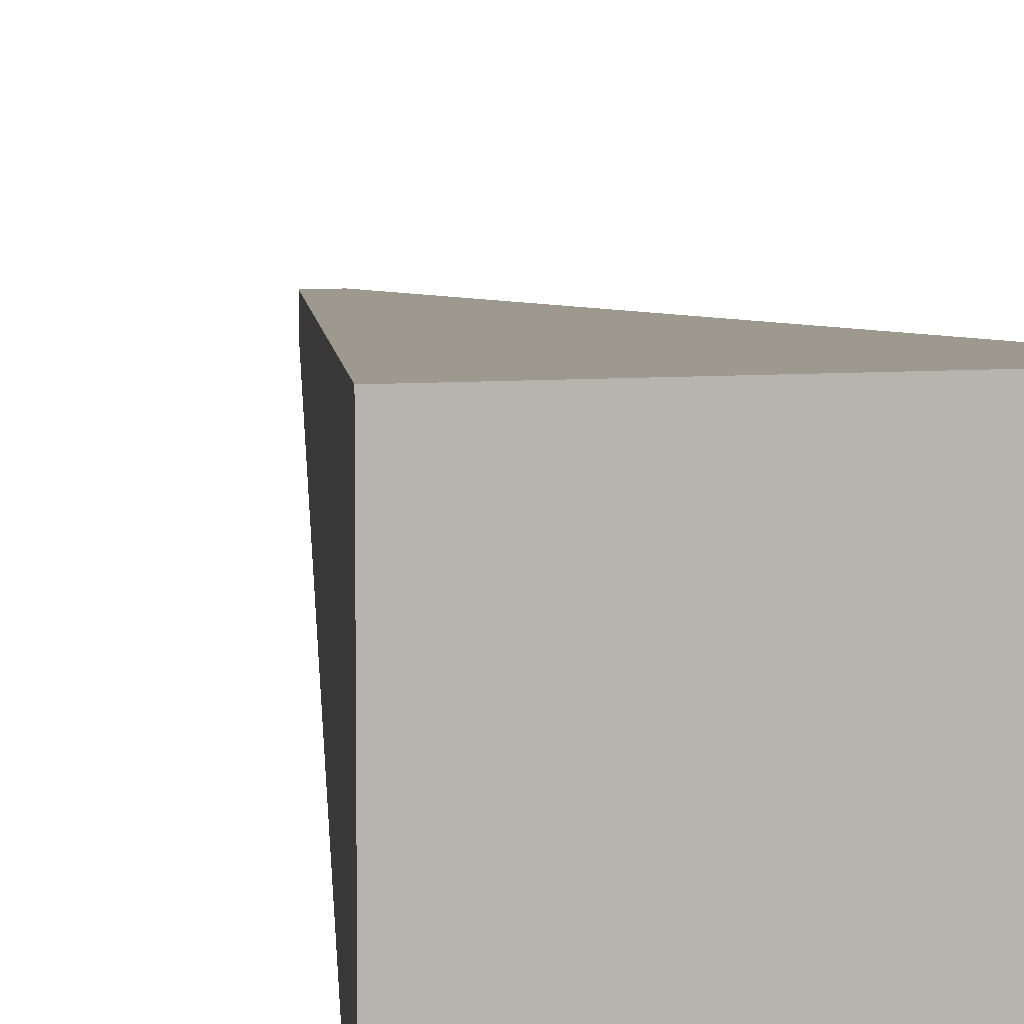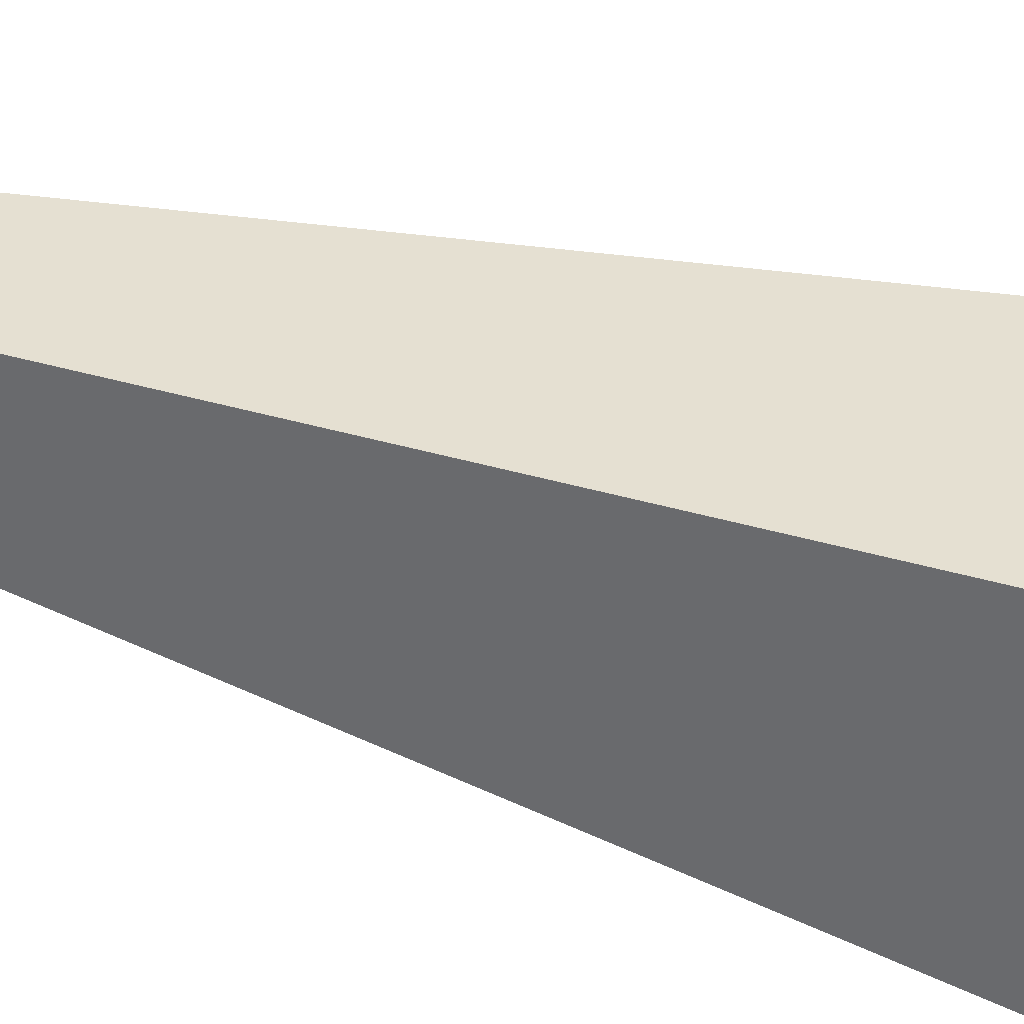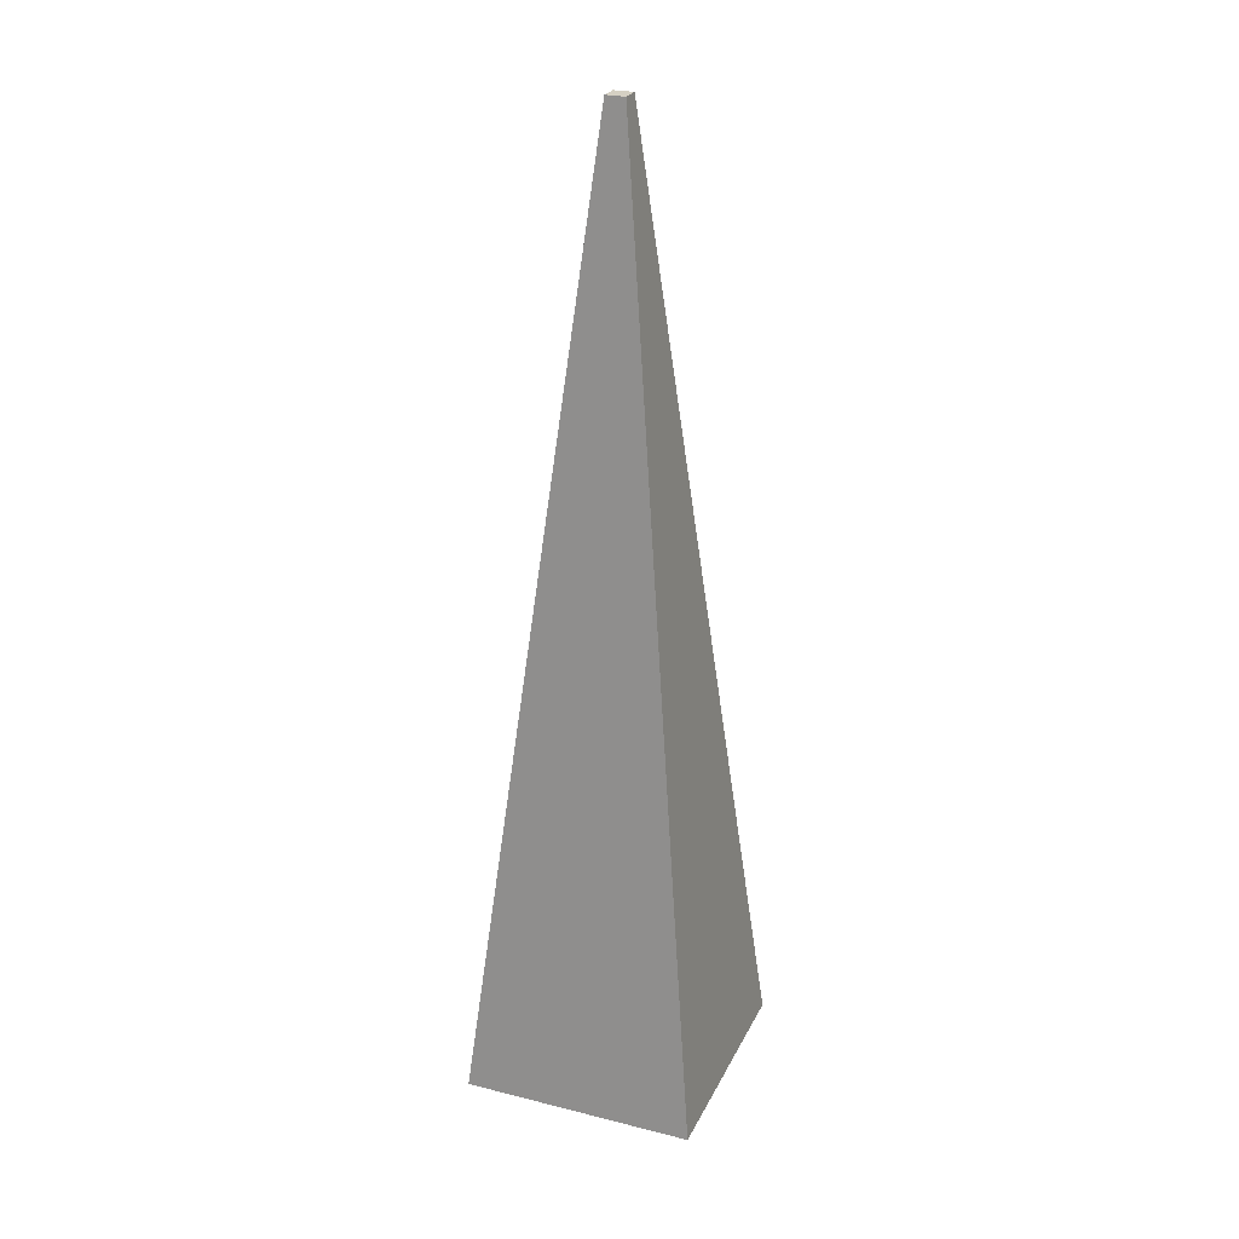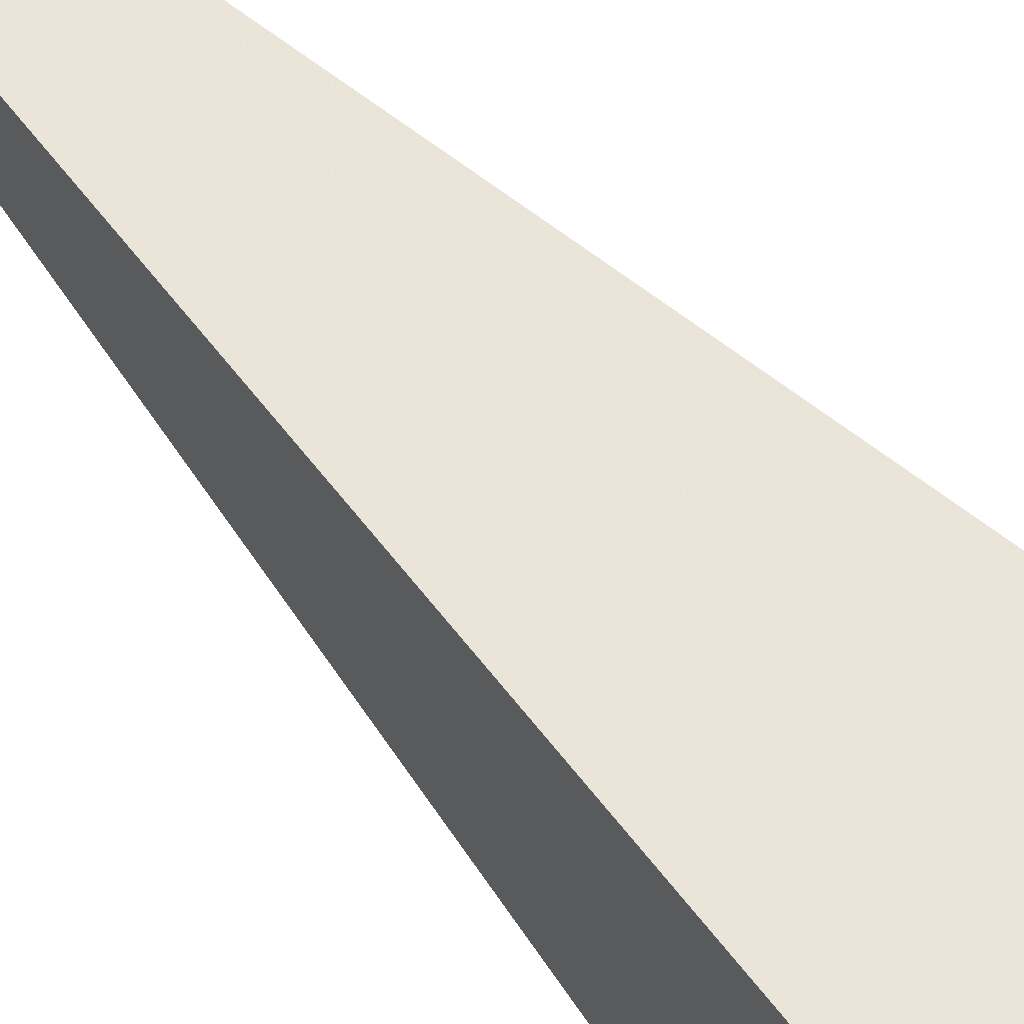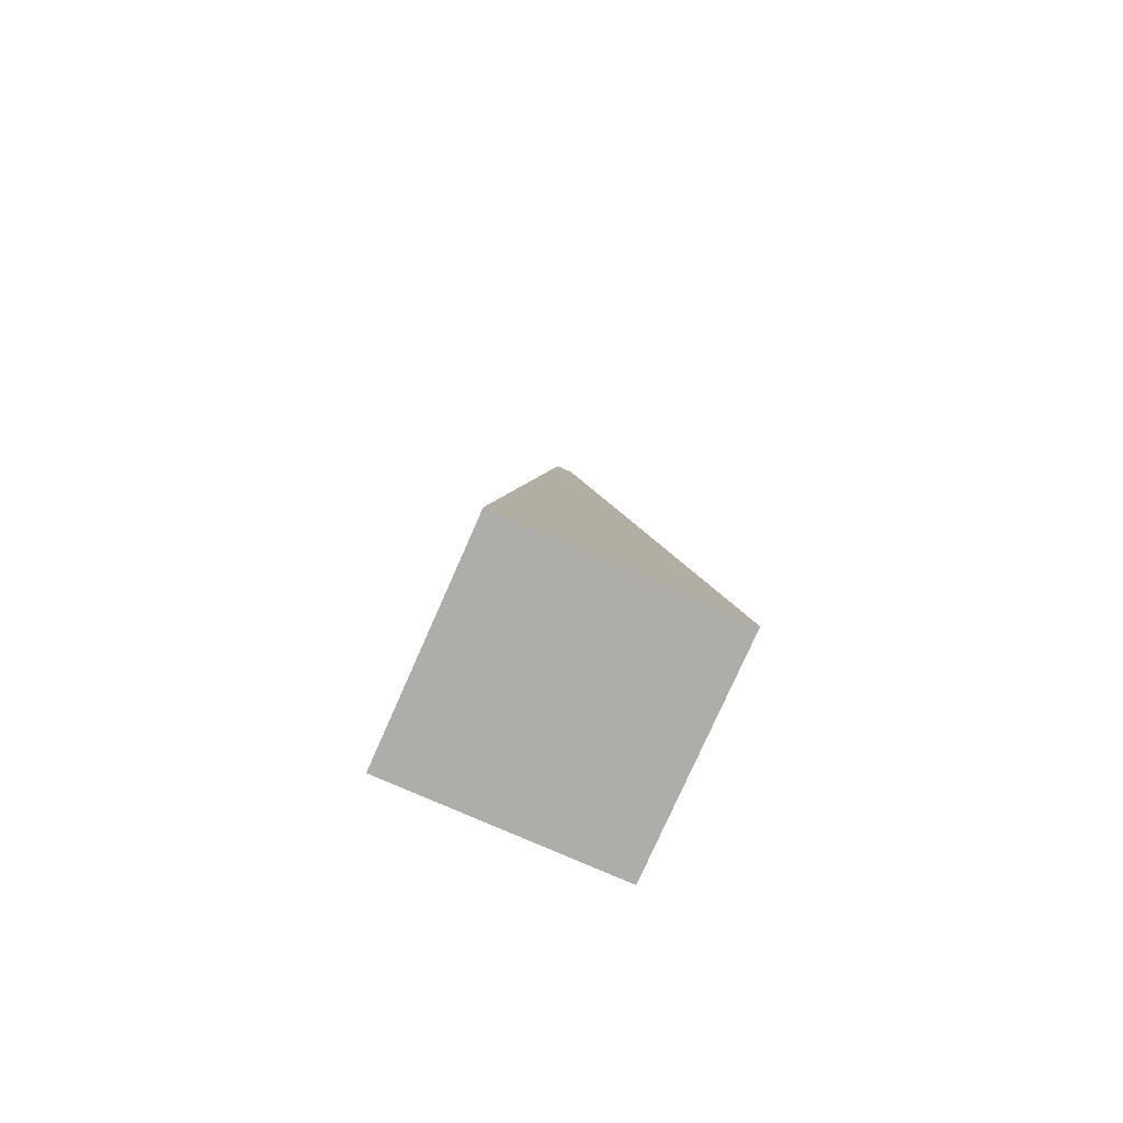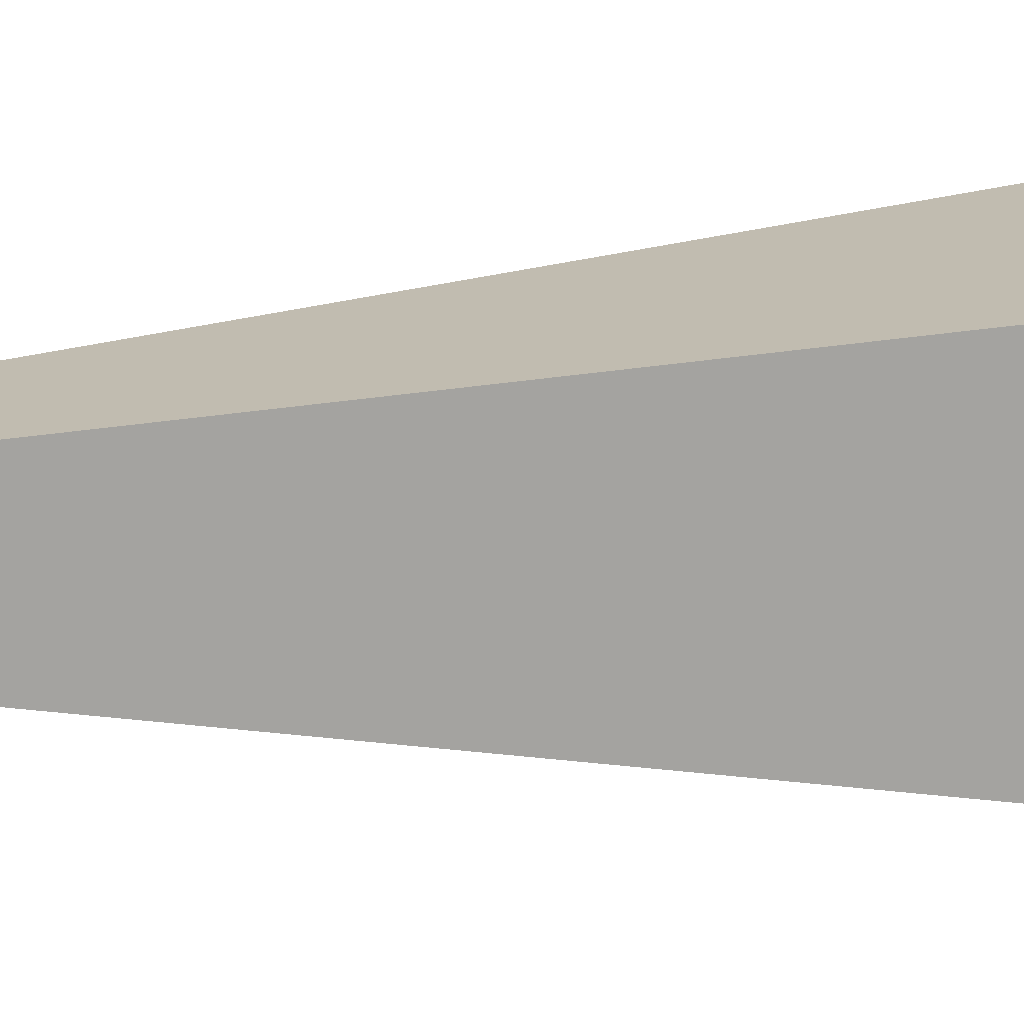
<metadata>
{"format":"obj","ext":"obj","renderer":"f3d","projection":"perspective","resolution":1024,"background":"white","views":[{"elev":9.7,"azim":-9.1,"up":"+Z"},{"elev":-51.9,"azim":-107.8,"up":"+Z"},{"elev":26.1,"azim":21.5,"up":"+Y"},{"elev":58.5,"azim":-40.6,"up":"+Z"},{"elev":-77.1,"azim":-23.8,"up":"+Y"},{"elev":17.2,"azim":-97.8,"up":"+Z"}]}
</metadata>
<code>
o occlusion_body
v -0.6  0 -0.6   # 1
v  0.6  0 -0.6   # 2
v  0.6  0  0.6   # 3
v -0.6  0  0.6   # 4
v -0.05  5 -0.05   # 5
v  0.05  5 -0.05   # 6
v  0.05  5  0.05   # 7
v -0.05  5  0.05   # 8
f 1 2 3 4
f 5 8 7 6
f 1 5 6 2
f 4 3 7 8
f 1 4 8 5
f 2 6 7 3

</code>
